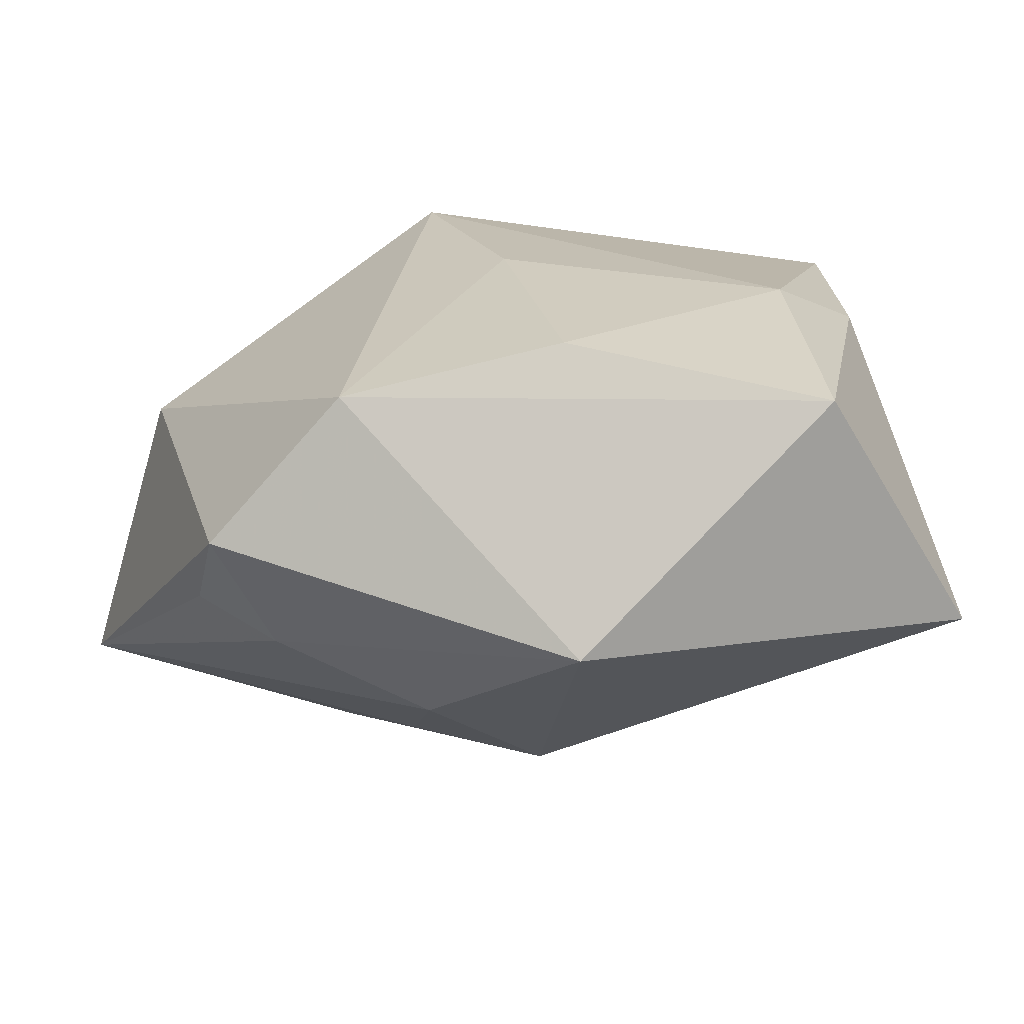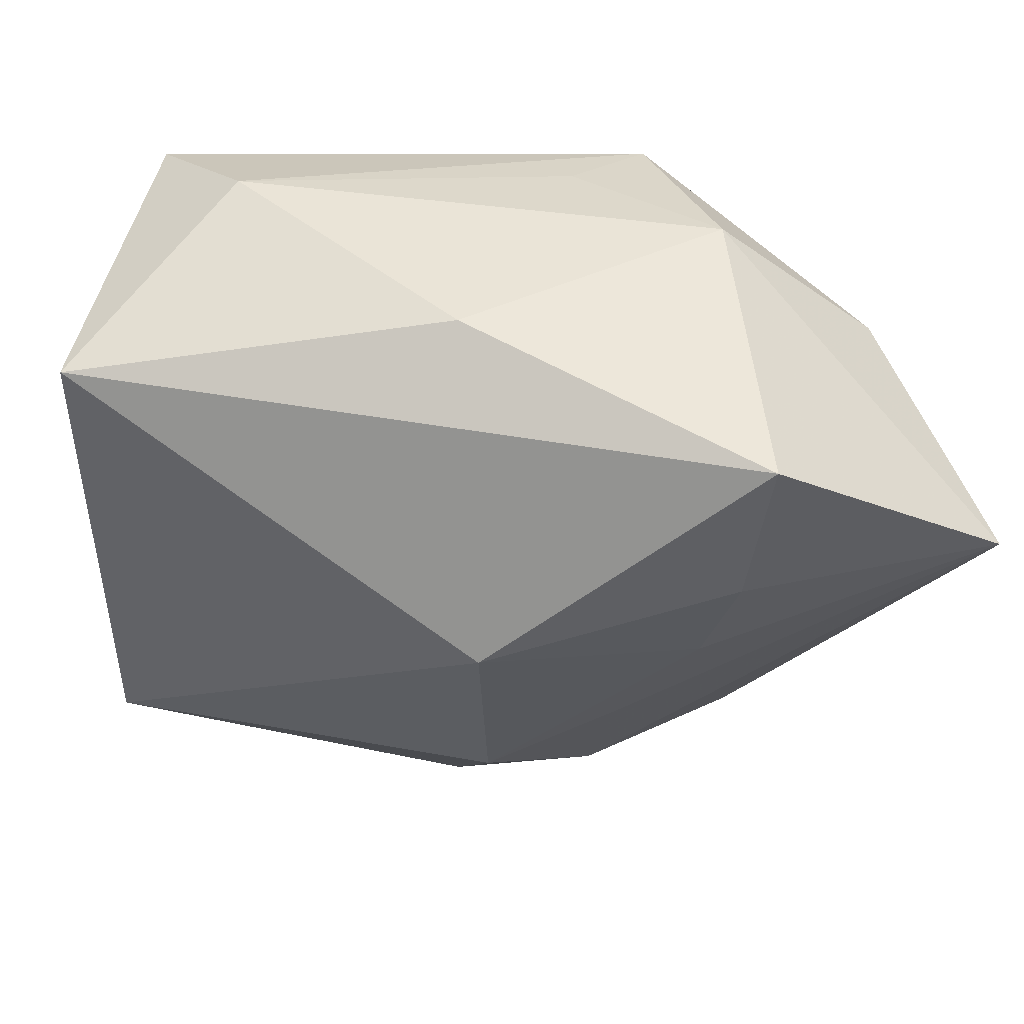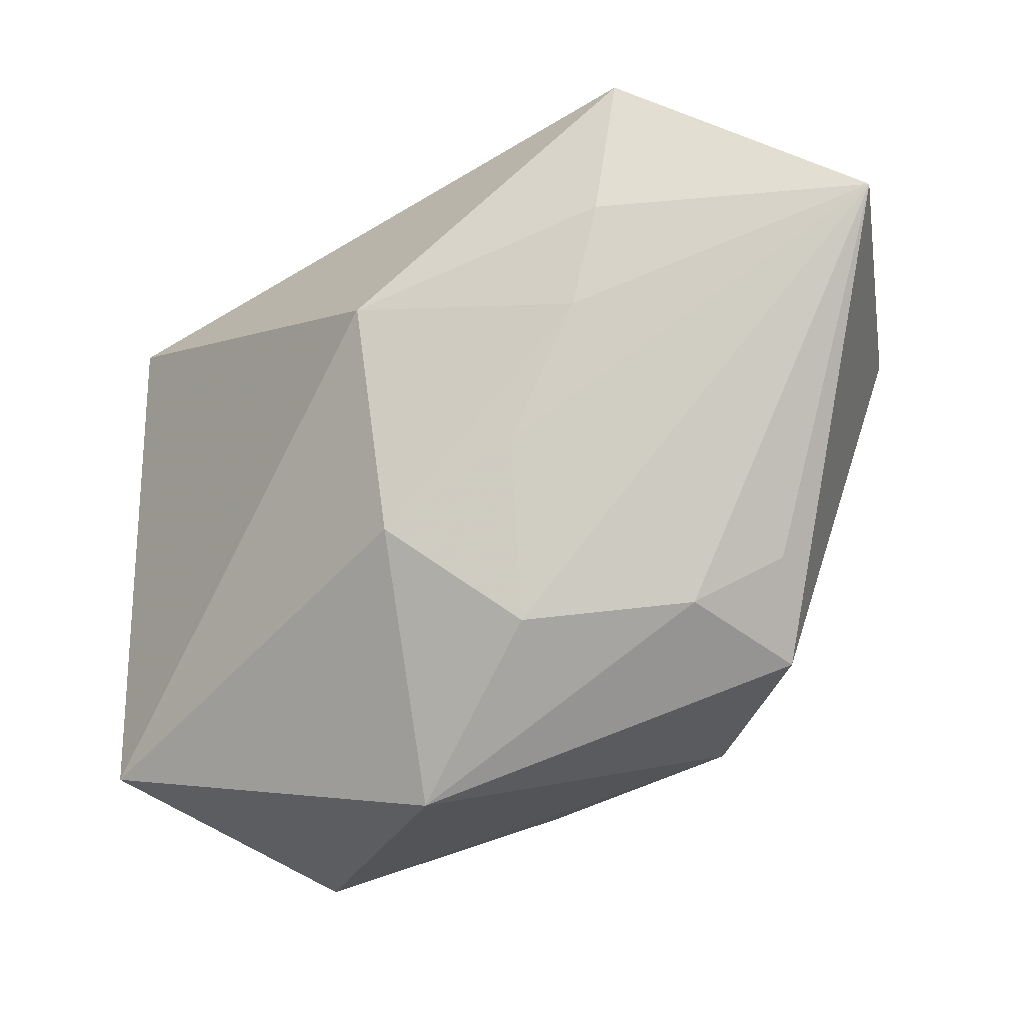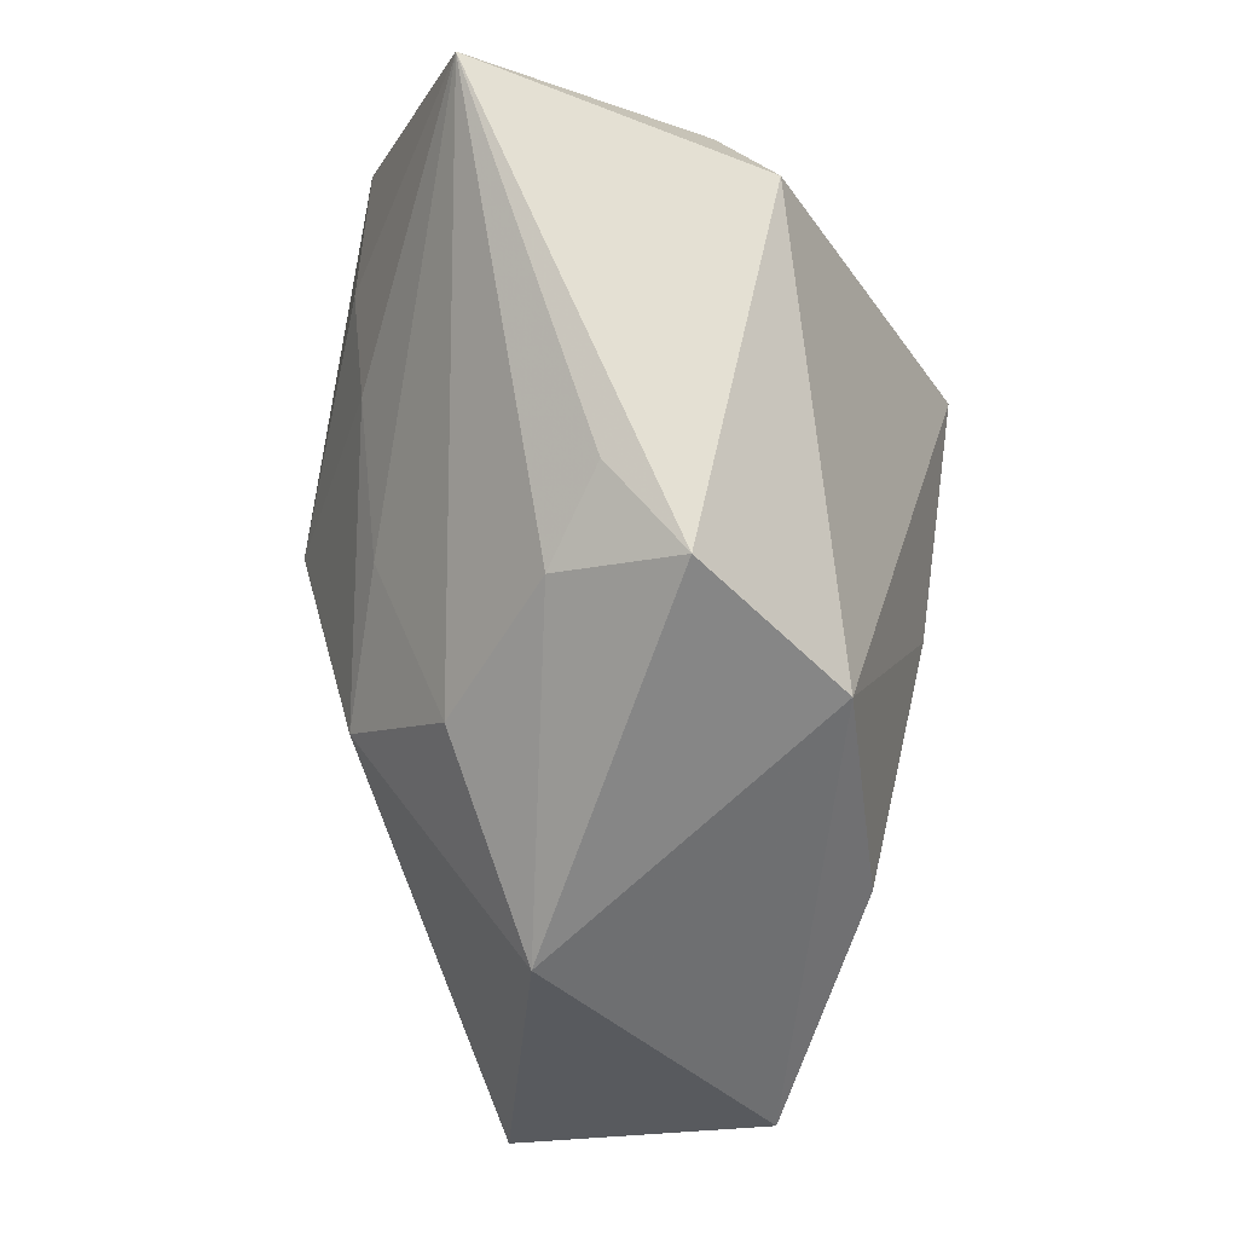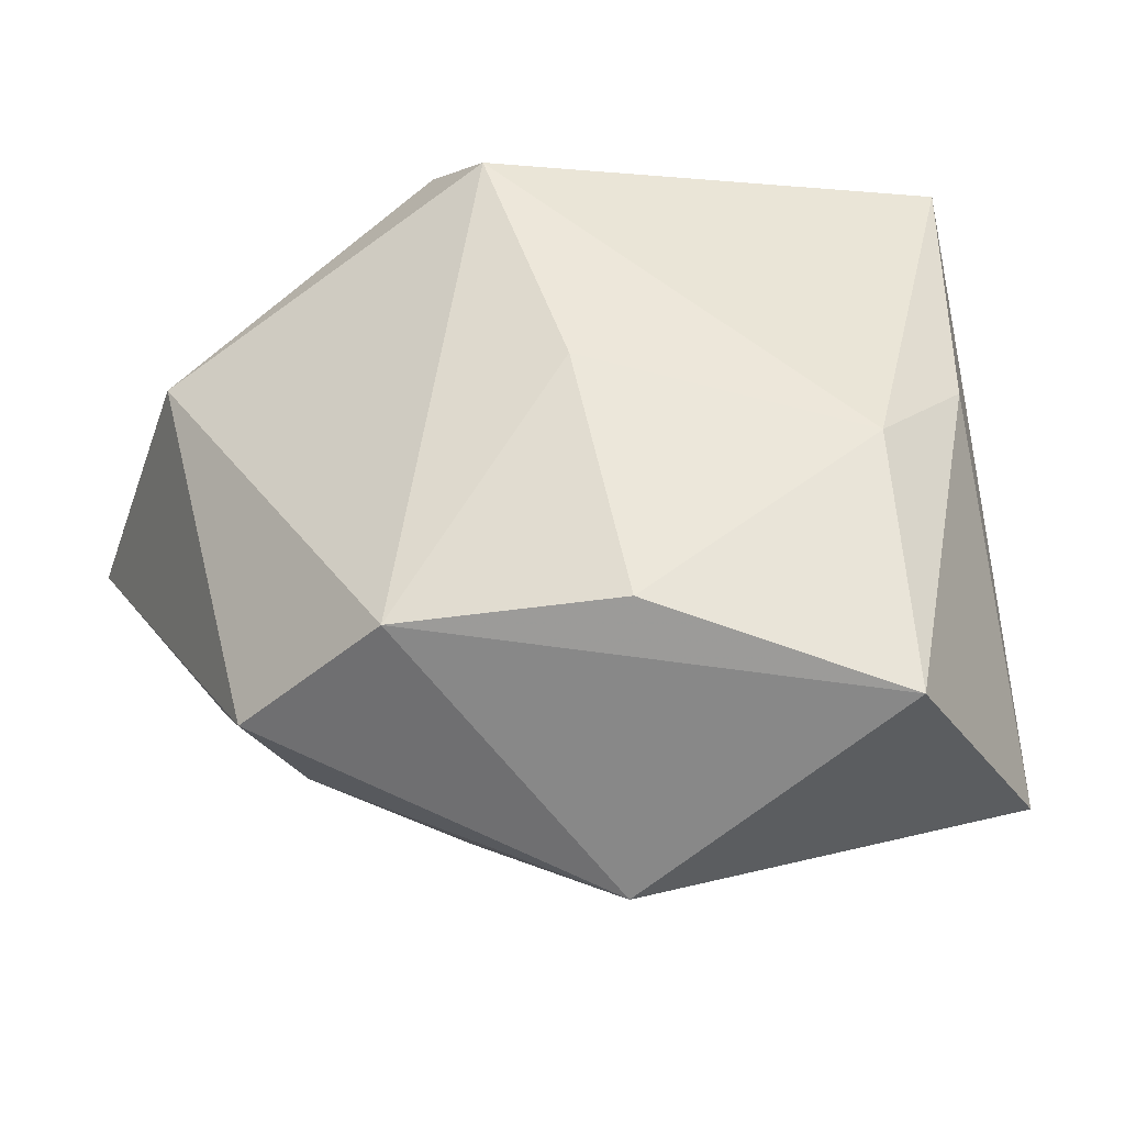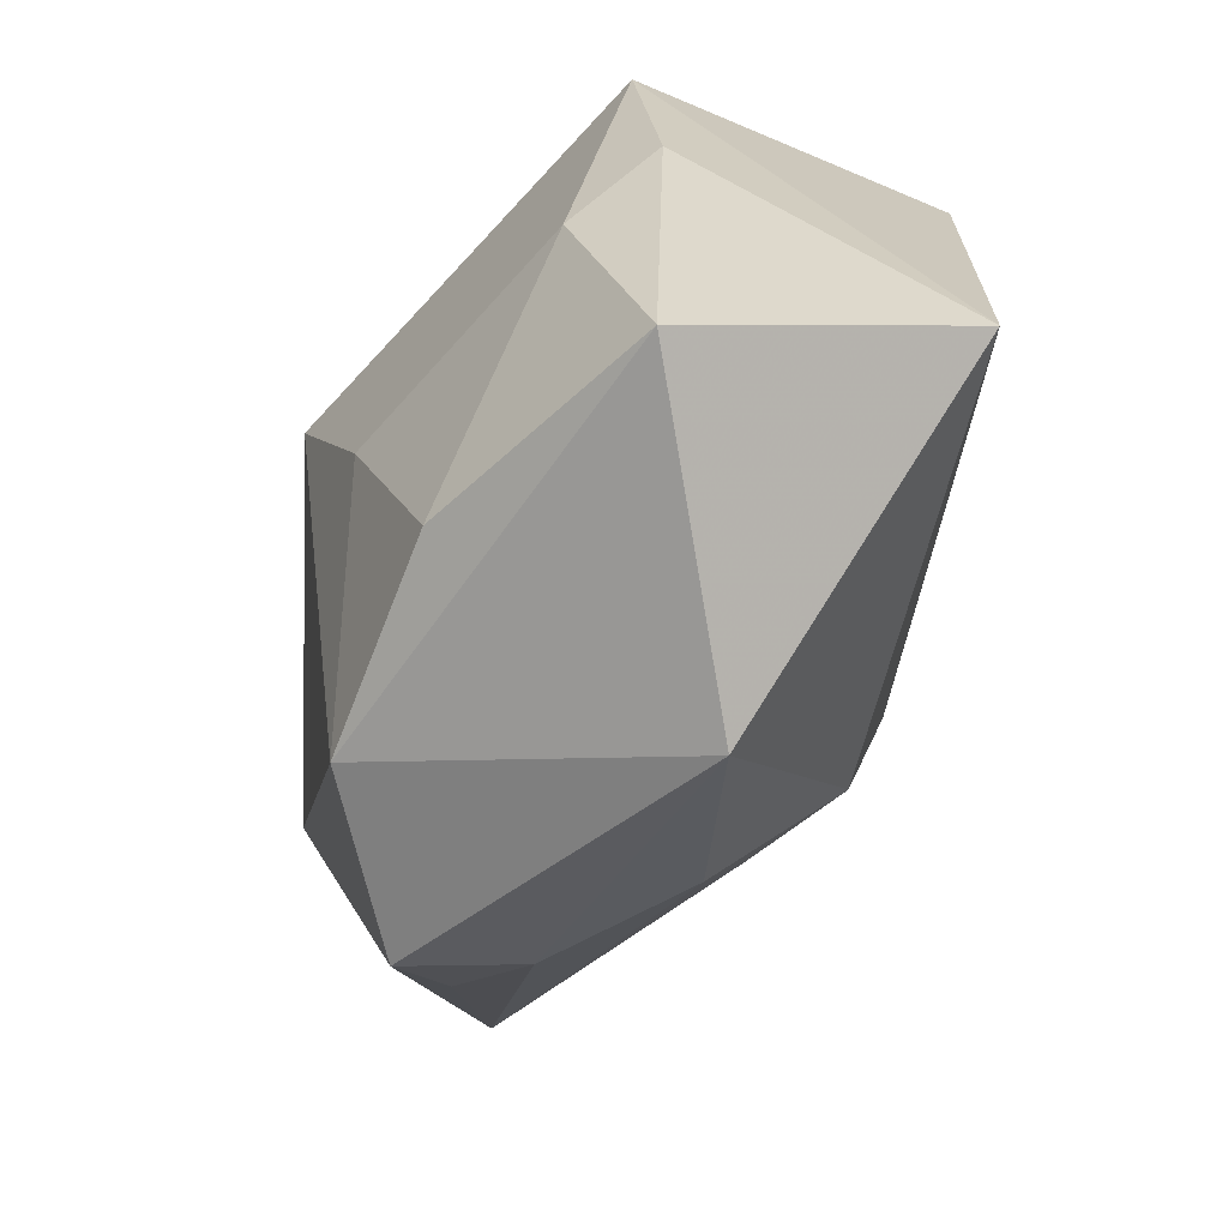
<metadata>
{"format":"obj","ext":"obj","renderer":"f3d","projection":"perspective","resolution":1024,"background":"white","views":[{"elev":-77.8,"azim":171.7,"up":"+Y"},{"elev":45.9,"azim":-9.2,"up":"+Y"},{"elev":-32.7,"azim":17.2,"up":"+Y"},{"elev":-47.9,"azim":75.2,"up":"+Y"},{"elev":-45.2,"azim":168.7,"up":"+Y"},{"elev":-70.1,"azim":-133.8,"up":"+Y"}]}
</metadata>
<code>
v 0.008225 0.02093 -0.009813
v 0.01643 0.01944 0.02205
v -0.01657 0.02302 -0.01048
v 0.006234 -0.02012 0.01301
v 0.01802 -0.01888 0.009787
v 0.02881 0.0132 0.002072
v 0.01462 0.01897 -0.01422
v 0.01249 0.0008378 0.02068
v 0.0006643 -0.02199 -0.01527
v -0.003811 0.003314 0.02154
v 0.005377 -0.003481 -0.01852
v -0.02172 0.01924 -0.01968
v -0.03055 -0.02133 0.0003828
v -0.03055 0.01806 0.002807
v 0.01738 0.02272 0.0002895
v 0.02424 -0.01538 0.008193
v -0.01797 -0.02625 -0.01457
v 0.03146 0.006372 -0.001203
v 0.01562 -0.02155 -0.009142
v -0.003403 -0.02956 0.00517
v 0.03432 0.007237 0.01979
v -0.00297 0.0235 0.007945
v -0.01544 -0.007799 -0.01968
v -0.02219 -0.0003764 -0.01761
v 0.01178 0.0144 -0.01968
v 0.01475 0.008149 0.0221
v -0.002606 -0.01357 0.01744
v 0.02341 -0.02109 0.002728
v 0.007073 -0.008192 0.01821
f 21 15 2
f 2 15 22
f 18 19 25
f 20 19 28
f 28 18 21
f 19 18 28
f 25 19 11
f 9 11 19
f 10 27 8
f 20 27 13
f 13 27 10
f 13 12 24
f 25 12 7
f 7 18 25
f 6 15 21
f 21 18 6
f 6 7 15
f 18 7 6
f 20 28 5
f 11 9 23
f 24 12 23
f 23 12 25
f 25 11 23
f 21 2 26
f 26 8 21
f 26 2 10
f 10 8 26
f 20 13 17
f 17 19 20
f 17 9 19
f 17 23 9
f 17 13 24
f 24 23 17
f 3 7 12
f 22 15 3
f 16 28 21
f 21 5 16
f 16 5 28
f 12 13 14
f 14 3 12
f 22 3 14
f 14 13 10
f 10 2 14
f 14 2 22
f 15 7 1
f 1 3 15
f 7 3 1
f 21 8 29
f 29 8 27
f 20 5 4
f 4 27 20
f 4 5 21
f 4 29 27
f 21 29 4

</code>
